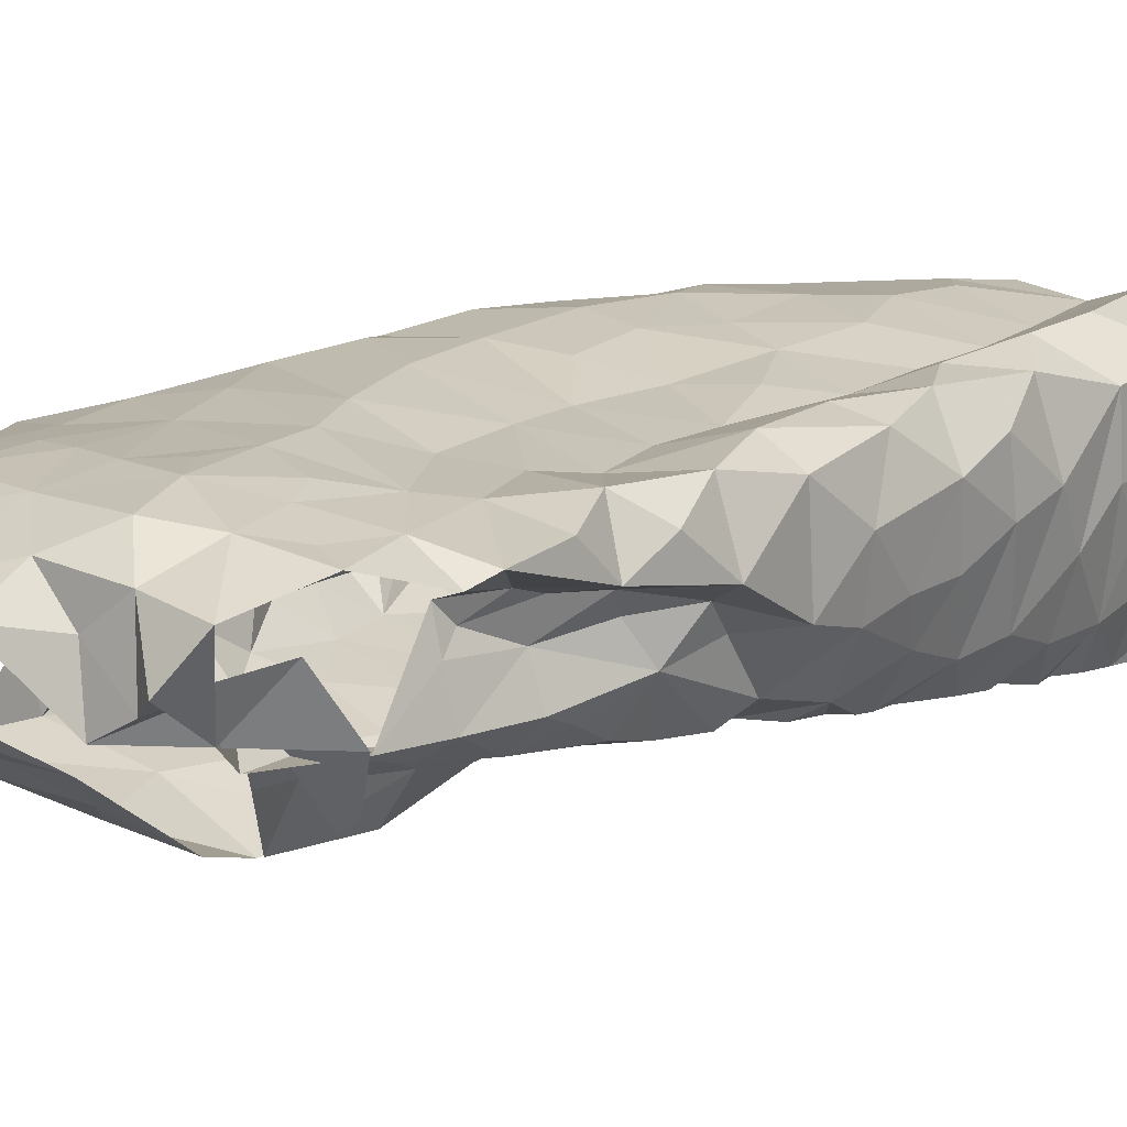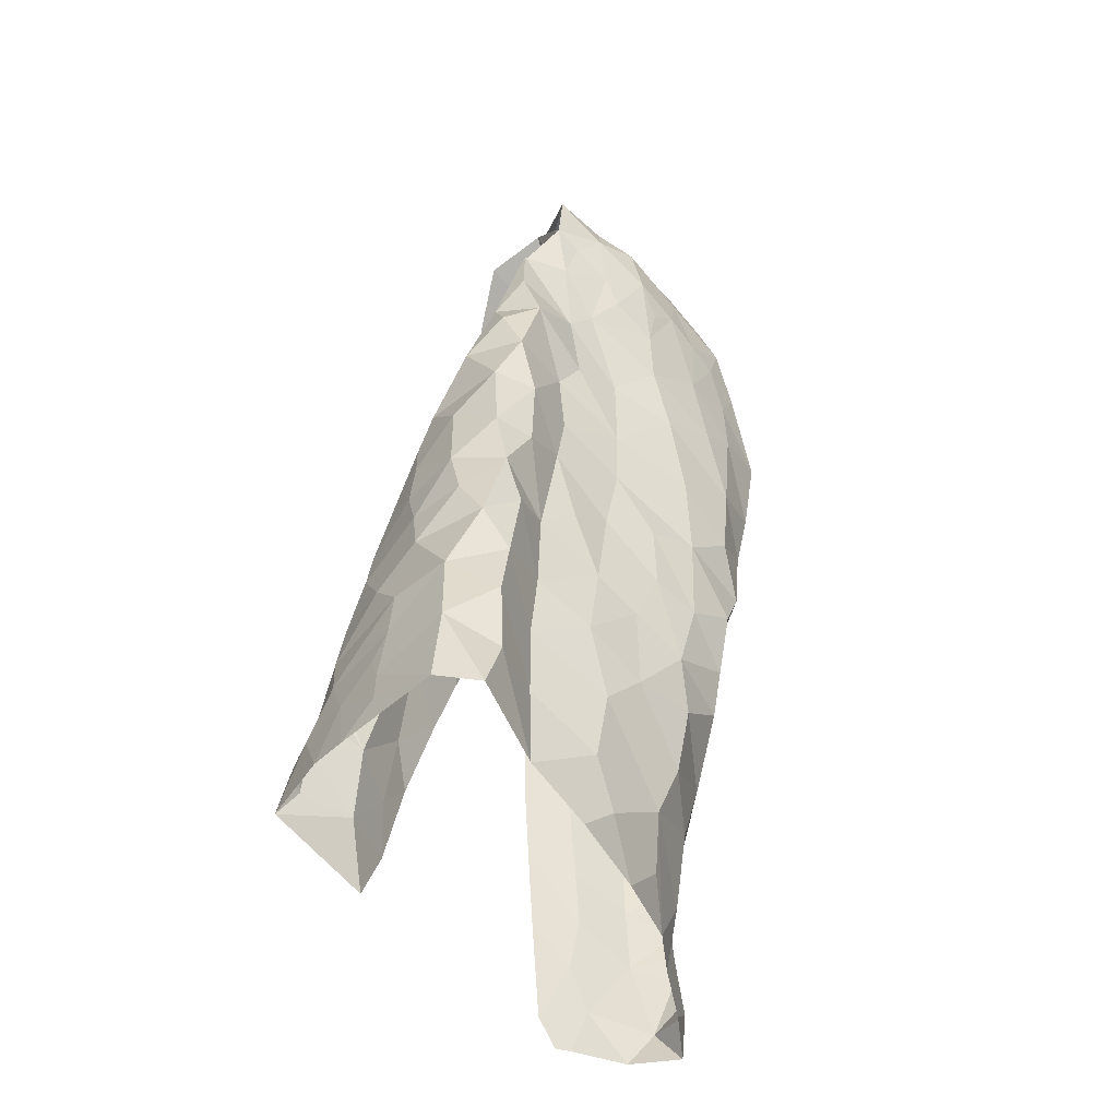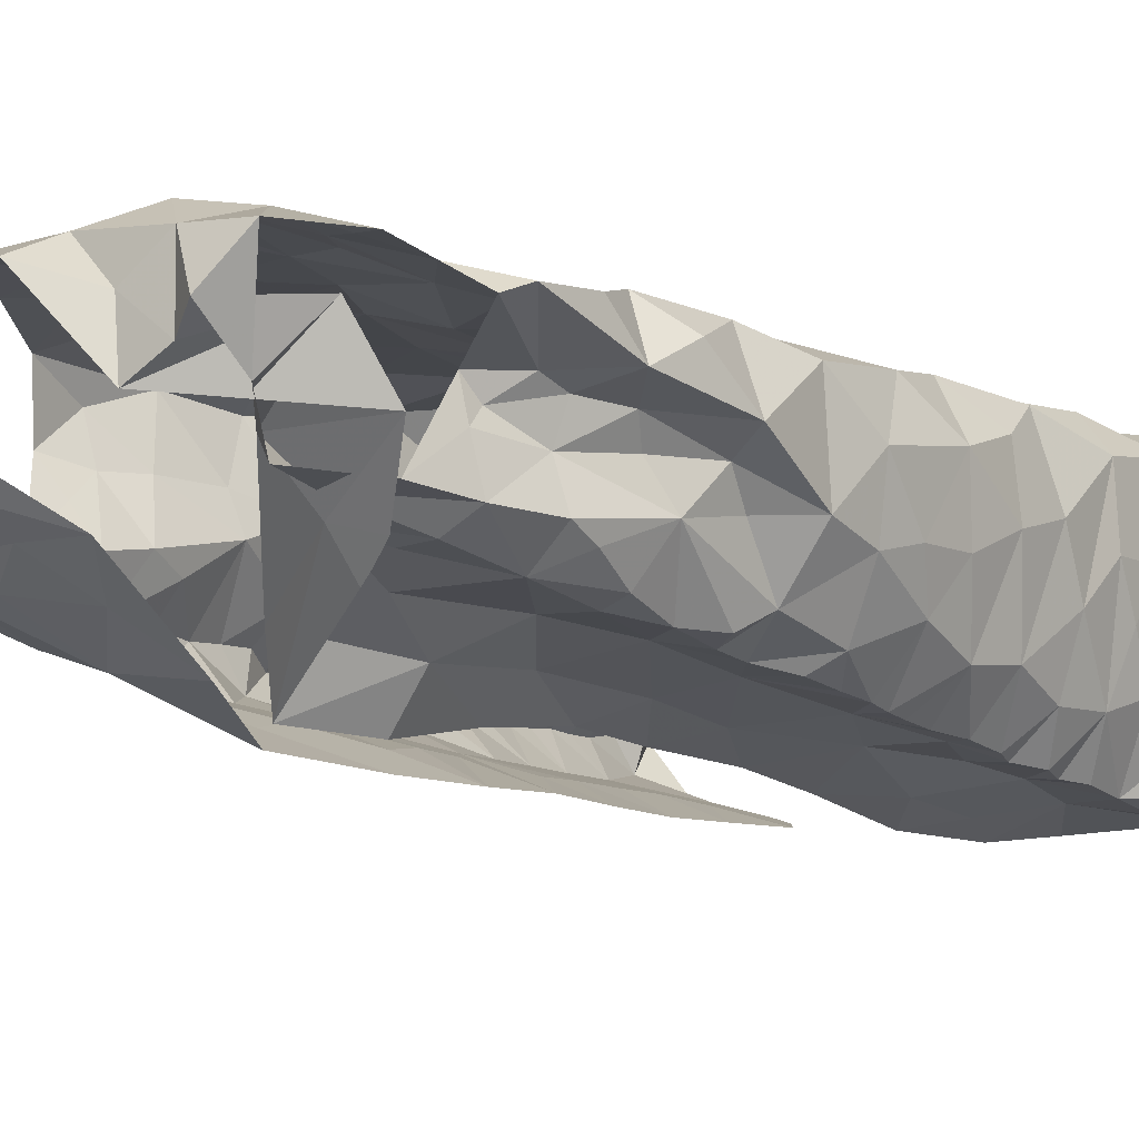
<metadata>
{"format":"obj","ext":"obj","renderer":"f3d","projection":"perspective","resolution":1024,"background":"white","views":[{"elev":19.1,"azim":-145.3,"up":"+Z"},{"elev":-51.1,"azim":-45.0,"up":"+Y"},{"elev":-5.8,"azim":-147.6,"up":"+Z"}]}
</metadata>
<code>
v -0.4454 0.05978 -1.296
v -0.443 0.09841 -1.286
v -0.4297 0.1373 -1.284
v -0.4284 0.1721 -1.278
v -0.4191 0.194 -1.275
v -0.4155 0.2581 -1.264
v -0.3905 0.2733 -1.257
v -0.391 0.4311 -1.232
v -0.3736 0.5297 -1.214
v -0.2533 0.5169 -1.258
v -0.2693 0.3835 -1.262
v -0.3492 0.04122 -1.301
v -0.2995 0.2567 -1.283
v -0.2342 0.6651 -1.263
v -0.3616 0.6756 -1.167
v -0.34 0.6822 -1.183
v -0.3267 0.09759 -1.306
v -0.2629 0.4442 -1.254
v -0.2805 0.5085 -1.23
v -0.3555 0.5682 -1.208
v -0.4275 0.09231 -1.292
v -0.3122 0.6776 -1.185
v -0.3121 0.1814 -1.301
v -0.3379 0.2131 -1.284
v -0.2871 0.3133 -1.27
v -0.3421 0.4101 -1.229
v -0.2524 0.5966 -1.268
v -0.2741 0.5931 -1.231
v -0.2434 0.6844 -1.218
v -0.3502 0.6249 -1.196
v -0.3771 0.0947 -1.285
v -0.3406 0.1436 -1.294
v -0.3731 0.2159 -1.265
v -0.3828 0.1604 -1.273
v -0.347 0.2854 -1.259
v -0.3048 0.3594 -1.252
v -0.2974 0.4247 -1.24
v -0.3131 0.5591 -1.207
v -0.3615 0.3261 -1.244
v -0.3345 0.4882 -1.215
v -0.2859 0.6443 -1.202
v -0.06787 0.6454 -1.119
v -0.08188 0.6126 -1.127
v -0.09115 0.5783 -1.125
v -0.103 0.5312 -1.128
v -0.1154 0.4577 -1.122
v -0.1226 0.3669 -1.147
v -0.1186 0.2239 -1.14
v -0.1202 0.1434 -1.156
v -0.09181 0.00477 -1.196
v -0.04386 0.008877 -1.235
v -0.06199 0.03266 -1.214
v -0.04782 0.05891 -1.233
v -0.05054 0.1151 -1.235
v -0.05828 0.2234 -1.231
v -0.06193 0.2805 -1.231
v -0.06995 0.3592 -1.22
v -0.07776 0.4634 -1.22
v -0.1051 0.5706 -1.18
v -0.117 0.4295 -1.158
v -0.1077 0.5972 -1.166
v -0.09536 0.4146 -1.196
v -0.126 0.01917 -1.176
v -0.08127 0.06846 -1.205
v -0.1222 0.1082 -1.162
v -0.09785 0.2408 -1.199
v -0.08977 0.2777 -1.206
v -0.1026 0.3817 -1.19
v -0.09946 0.3311 -1.193
v -0.104 0.4783 -1.185
v -0.1172 0.4809 -1.141
v -0.1134 0.5288 -1.156
v -0.1141 0.07442 -1.186
v -0.1043 0.1839 -1.192
v -0.06693 0.1864 -1.217
v -0.09228 0.1207 -1.202
v -0.1093 0.2641 -1.158
v -0.3438 0.6723 -1.104
v -0.3677 0.6416 -1.103
v -0.3713 0.6198 -1.111
v -0.4047 0.5279 -1.135
v -0.4312 0.4754 -1.157
v -0.4402 0.3939 -1.164
v -0.444 0.3477 -1.166
v -0.4607 0.1505 -1.156
v -0.4615 0.1278 -1.171
v -0.4394 0.1184 -1.283
v -0.4247 0.2186 -1.271
v -0.4101 0.2381 -1.268
v -0.4127 0.2901 -1.258
v -0.404 0.3185 -1.254
v -0.4005 0.3401 -1.25
v -0.4014 0.3609 -1.247
v -0.4012 0.3789 -1.243
v -0.3939 0.3979 -1.238
v -0.3722 0.4565 -1.226
v -0.3722 0.4867 -1.222
v -0.3894 0.4999 -1.215
v -0.3742 0.5706 -1.2
v -0.3764 0.6025 -1.182
v -0.3518 0.6748 -1.132
v -0.4016 0.4769 -1.202
v -0.3489 0.6597 -1.12
v -0.4644 0.05201 -1.195
v -0.46 0.1046 -1.207
v -0.4464 0.1895 -1.239
v -0.4011 0.507 -1.159
v -0.3937 0.5565 -1.165
v -0.4607 0.05753 -1.231
v -0.4403 0.2833 -1.219
v -0.453 0.2315 -1.185
v -0.4324 0.3272 -1.221
v -0.3814 0.5719 -1.135
v -0.4342 0.4323 -1.171
v -0.4319 0.3751 -1.201
v -0.4533 0.1045 -1.256
v -0.4399 0.237 -1.238
v -0.4112 0.4228 -1.22
v -0.4535 0.1478 -1.229
v -0.3634 0.6232 -1.138
v -0.05289 0.04136 -1.258
v -0.04822 0.08778 -1.236
v -0.05095 0.1371 -1.233
v -0.0535 0.1636 -1.234
v -0.05544 0.1905 -1.234
v -0.05975 0.2511 -1.23
v -0.06582 0.3278 -1.225
v -0.07132 0.385 -1.227
v -0.07462 0.4218 -1.223
v -0.08045 0.4481 -1.212
v -0.08422 0.4851 -1.209
v -0.08505 0.5131 -1.208
v -0.08563 0.5406 -1.209
v -0.1033 0.6336 -1.171
v -0.08557 0.6389 -1.145
v -0.3751 0.625 -1.17
v -0.1726 0.808 -1.168
v -0.08763 0.7976 -1.174
v -0.119 0.7532 -1.206
v -0.1778 0.823 -1.148
v -0.1571 0.8466 -1.116
v -0.1248 0.8245 -1.132
v -0.08635 0.806 -1.138
v -0.1059 0.8064 -1.168
v -0.1003 0.7785 -1.19
v -0.1476 0.8153 -1.155
v -0.1412 -0.004111 -1.289
v -0.1572 0.02163 -1.293
v -0.2114 0.5327 -1.281
v -0.2208 0.7833 -1.184
v -0.07324 0.007035 -1.271
v -0.1664 0.1189 -1.292
v -0.09214 0.6792 -1.174
v -0.1272 -0.001587 -1.285
v -0.2346 0.712 -1.246
v -0.09389 0.7265 -1.21
v -0.09564 0.6696 -1.218
v -0.1824 0.2739 -1.288
v -0.1731 0.1962 -1.292
v -0.2025 0.4346 -1.283
v -0.1323 0.08237 -1.28
v -0.1258 0.1326 -1.275
v -0.1496 0.7657 -1.205
v -0.1395 0.2488 -1.271
v -0.1502 0.3012 -1.271
v -0.09386 0.2639 -1.258
v -0.07323 0.3207 -1.242
v -0.1012 0.4366 -1.246
v -0.08927 0.5758 -1.205
v -0.184 0.6113 -1.26
v -0.2157 0.6482 -1.274
v -0.1752 0.7158 -1.239
v -0.2042 0.7519 -1.213
v -0.1754 0.7838 -1.185
v -0.1135 0.3297 -1.259
v -0.08401 0.2109 -1.26
v -0.09438 0.3845 -1.248
v -0.1297 0.4857 -1.25
v -0.1139 0.04285 -1.278
v -0.1316 0.1847 -1.273
v -0.1521 0.388 -1.264
v -0.1677 0.5629 -1.254
v -0.09384 0.5024 -1.235
v -0.1873 0.3433 -1.283
v -0.07356 0.1056 -1.264
v -0.1154 0.5399 -1.242
v -0.1799 0.4939 -1.266
v -0.09085 0.6192 -1.205
v -0.1614 0.4403 -1.262
v -0.1213 0.703 -1.225
v -0.1525 0.6483 -1.242
v -0.07967 0.1637 -1.262
v -0.1078 0.5994 -1.234
v -0.336 0.7285 -1.201
v -0.3825 0.7692 -1.138
v -0.3527 0.7387 -1.188
v -0.3256 0.7226 -1.208
v -0.3514 0.7282 -1.161
v -0.3205 0.784 -1.158
v -0.3348 0.8588 -1.097
v -0.3668 0.7954 -1.089
v -0.3398 0.8225 -1.129
v -0.3151 0.7421 -1.165
v -0.2878 0.7505 -1.138
v -0.3138 0.7342 -1.179
v -0.2937 0.7064 -1.175
v -0.2684 0.7549 -1.036
v -0.248 0.7217 -1.04
v -0.1552 0.7262 -1.047
v -0.1118 0.7237 -1.057
v -0.369 0.7686 -1.057
v -0.2878 0.8475 -1.131
v -0.3446 0.7552 -1.054
v -0.358 0.8422 -1.063
v -0.3171 0.8464 -1.112
v -0.3213 0.7856 -1.045
v -0.1126 0.816 -1.122
v -0.3073 0.8339 -1.059
v -0.1861 0.7338 -1.043
v -0.09518 0.7899 -1.082
v -0.2459 0.8774 -1.074
v -0.139 0.7734 -1.05
v -0.1557 0.8116 -1.059
v -0.2215 0.7449 -1.039
v -0.2796 0.8022 -1.04
v -0.2472 0.8328 -1.056
v -0.2084 0.7895 -1.046
v -0.1867 0.8673 -1.073
v -0.1397 0.8392 -1.11
v -0.2769 0.8375 -1.085
v -0.4655 0.04845 -1.093
v -0.4654 0.07381 -1.159
v -0.3105 0.7297 -1.048
v -0.2668 0.04777 -1.098
v -0.4013 0.6941 -1.072
v -0.2297 0.008493 -1.117
v -0.1406 0.0605 -1.149
v -0.07053 0.6106 -1.093
v -0.1326 0.6863 -1.053
v -0.4567 0.1712 -1.191
v -0.4335 0.04805 -1.069
v -0.2958 0.6993 -1.047
v -0.1502 0.1209 -1.127
v -0.1293 0.3145 -1.125
v -0.388 0.5861 -1.115
v -0.2972 0.01747 -1.101
v -0.1194 0.4151 -1.117
v -0.1022 0.455 -1.083
v -0.1877 0.6667 -1.046
v -0.1428 0.2457 -1.091
v -0.1913 0.2041 -1.079
v -0.1294 0.1869 -1.128
v -0.3557 0.04088 -1.1
v -0.4265 0.4751 -1.081
v -0.1206 0.3592 -1.099
v -0.4637 0.1023 -1.161
v -0.4271 0.3972 -1.075
v -0.1664 0.6008 -1.05
v -0.1939 0.1424 -1.092
v -0.2124 0.0875 -1.1
v -0.1657 0.01372 -1.144
v -0.1974 0.04345 -1.119
v -0.08206 0.5648 -1.079
v -0.446 0.3535 -1.111
v -0.4112 0.6148 -1.101
v -0.4182 0.5767 -1.082
v -0.4543 0.2561 -1.139
v -0.4292 0.5381 -1.118
v -0.4075 0.531 -1.067
v -0.2058 0.2542 -1.071
v -0.13 0.6306 -1.054
v -0.3565 0.7075 -1.06
v -0.3433 0.631 -1.067
v -0.3211 0.6587 -1.06
v -0.2934 0.08702 -1.09
v -0.07227 0.6527 -1.071
v -0.4502 0.3008 -1.149
v -0.4454 0.3029 -1.098
v -0.4365 0.2616 -1.077
v -0.4007 0.2991 -1.07
v -0.1457 0.2888 -1.078
v -0.1895 0.3253 -1.066
v -0.2529 0.6796 -1.044
v -0.09141 0.5042 -1.086
v -0.1984 0.4949 -1.057
v -0.1426 0.4577 -1.061
v -0.1376 0.5354 -1.057
v -0.4592 0.124 -1.093
v -0.3639 0.1809 -1.095
v -0.421 0.1671 -1.068
v -0.414 0.1041 -1.073
v -0.36 0.1156 -1.098
v -0.2876 0.1526 -1.083
v -0.4584 0.1942 -1.154
v -0.4398 0.4318 -1.119
v -0.4191 0.3404 -1.07
v -0.3595 0.3228 -1.088
v -0.3907 0.3971 -1.069
v -0.3384 0.4792 -1.08
v -0.3456 0.4266 -1.082
v -0.3915 0.4677 -1.065
v -0.3909 0.5998 -1.06
v -0.2519 0.1948 -1.078
v -0.455 0.195 -1.099
v -0.115 0.4112 -1.075
v -0.1401 0.3597 -1.068
v -0.4127 0.2218 -1.069
v -0.3586 0.248 -1.092
v -0.2759 0.5112 -1.072
v -0.2736 0.4559 -1.077
v -0.3476 0.5384 -1.078
v -0.3089 0.22 -1.08
v -0.2444 0.629 -1.049
v -0.3273 0.5731 -1.071
v -0.2333 0.3346 -1.069
v -0.3259 0.3573 -1.08
v -0.2855 0.3844 -1.08
v -0.2361 0.4008 -1.069
v -0.2982 0.2953 -1.08
v -0.2205 0.5732 -1.053
v -0.2819 0.5851 -1.067
v -0.1889 0.4169 -1.063
v -0.2561 0.2768 -1.076
v -0.3919 0.7116 -1.079
v -0.4047 0.6432 -1.069
f 94 26 39
f 34 4 5
f 24 23 32
f 20 9 99
f 38 20 30
f 28 27 10
f 21 2 87
f 31 1 21
f 30 15 16
f 39 91 92
f 19 10 18
f 40 20 38
f 41 22 206
f 100 136 30
f 101 15 120
f 39 90 91
f 39 92 93
f 26 95 8
f 206 29 41
f 21 3 31
f 12 1 31
f 15 30 136
f 15 136 120
f 32 23 17
f 7 89 6
f 39 7 90
f 39 93 94
f 96 26 8
f 97 40 96
f 40 9 20
f 30 99 100
f 14 27 28
f 3 21 87
f 30 16 22
f 17 12 31
f 4 34 3
f 31 3 34
f 88 89 33
f 33 35 24
f 24 35 13
f 7 39 35
f 35 25 13
f 35 39 36
f 36 25 35
f 11 25 36
f 11 36 37
f 36 39 26
f 26 94 95
f 18 11 37
f 9 97 98
f 9 40 97
f 30 20 99
f 28 29 14
f 31 32 17
f 34 5 88
f 88 33 34
f 24 34 33
f 24 13 23
f 28 19 38
f 29 28 41
f 30 22 41
f 34 32 31
f 24 32 34
f 26 96 40
f 37 26 40
f 18 37 19
f 37 36 26
f 19 28 10
f 40 19 37
f 30 41 38
f 40 38 19
f 28 38 41
f 7 33 89
f 35 33 7
f 43 134 135
f 64 53 122
f 42 43 135
f 76 122 54
f 69 244 77
f 62 68 128
f 47 60 247
f 66 55 126
f 247 60 46
f 57 69 127
f 125 75 124
f 67 126 56
f 70 131 132
f 134 43 61
f 72 59 61
f 72 45 71
f 130 70 62
f 72 133 59
f 43 44 61
f 61 44 72
f 76 123 124
f 65 237 73
f 76 65 73
f 76 54 123
f 66 75 55
f 75 66 74
f 48 74 66
f 66 77 48
f 67 56 127
f 244 69 47
f 128 68 57
f 130 62 129
f 70 58 131
f 70 130 58
f 132 133 72
f 45 72 44
f 51 52 50
f 64 52 53
f 50 52 63
f 52 64 63
f 49 65 74
f 48 252 74
f 67 66 126
f 68 69 57
f 67 127 69
f 72 70 132
f 60 71 46
f 71 60 70
f 64 73 63
f 73 237 63
f 73 64 76
f 75 76 124
f 74 65 76
f 76 64 122
f 49 74 252
f 60 68 62
f 70 60 62
f 71 70 72
f 75 74 76
f 67 77 66
f 68 47 69
f 68 60 47
f 77 67 69
f 116 87 2
f 116 3 87
f 88 117 89
f 110 277 112
f 112 91 90
f 115 93 112
f 89 117 6
f 103 120 80
f 8 95 118
f 97 96 102
f 108 136 100
f 108 100 99
f 113 245 120
f 108 120 136
f 95 94 118
f 256 105 232
f 79 78 103
f 102 98 97
f 82 81 107
f 112 92 91
f 80 79 103
f 115 84 83
f 245 80 120
f 120 103 101
f 104 232 105
f 105 256 86
f 119 86 85
f 4 3 106
f 5 4 106
f 267 110 111
f 110 90 6
f 90 110 112
f 110 267 277
f 82 107 102
f 102 96 118
f 118 96 8
f 102 108 98
f 9 108 99
f 9 98 108
f 81 113 108
f 1 116 2
f 104 105 109
f 119 105 86
f 106 88 5
f 117 110 6
f 277 84 112
f 112 93 92
f 118 94 115
f 112 84 115
f 118 114 102
f 107 81 108
f 108 113 120
f 119 116 105
f 1 109 116
f 116 119 3
f 106 3 119
f 240 119 85
f 115 83 114
f 93 115 94
f 115 114 118
f 102 107 108
f 116 109 105
f 106 117 88
f 294 111 106
f 106 119 240
f 294 106 240
f 111 117 106
f 110 117 111
f 114 82 102
f 129 62 128
f 167 127 56
f 59 133 169
f 121 53 52
f 52 51 121
f 55 75 125
f 90 7 6
f 2 21 1
f 103 78 101
f 144 145 146
f 139 145 156
f 138 145 144
f 144 142 217
f 142 144 146
f 140 141 146
f 146 229 142
f 145 137 146
f 229 146 141
f 137 140 146
f 145 139 163
f 143 144 217
f 137 145 174
f 174 145 163
f 126 55 176
f 126 176 166
f 163 139 172
f 129 128 177
f 134 157 153
f 135 153 42
f 183 131 58
f 154 179 151
f 154 148 179
f 150 173 155
f 165 158 184
f 160 181 184
f 137 174 150
f 150 140 137
f 166 164 175
f 176 55 125
f 133 132 183
f 53 121 122
f 51 151 121
f 185 192 123
f 122 185 54
f 188 134 61
f 187 189 160
f 190 139 156
f 148 154 147
f 167 177 127
f 167 56 166
f 166 56 126
f 129 177 168
f 177 57 127
f 183 58 168
f 187 160 149
f 151 179 121
f 192 124 123
f 170 182 149
f 157 156 153
f 134 153 135
f 134 188 157
f 148 161 179
f 174 163 173
f 164 158 165
f 159 158 164
f 175 167 166
f 159 164 180
f 180 162 159
f 128 57 177
f 58 130 129
f 132 131 183
f 54 185 123
f 192 125 124
f 125 192 176
f 152 161 148
f 149 171 170
f 181 175 184
f 164 165 175
f 168 189 178
f 177 181 168
f 58 129 168
f 181 160 189
f 162 152 159
f 59 188 61
f 188 59 169
f 170 171 191
f 172 139 190
f 191 172 190
f 172 173 163
f 173 172 155
f 175 177 167
f 183 168 178
f 172 191 171
f 171 155 172
f 186 193 133
f 156 157 190
f 176 180 164
f 168 181 189
f 185 161 162
f 152 162 161
f 191 157 193
f 193 182 191
f 178 182 186
f 179 161 185
f 164 166 176
f 180 176 192
f 175 181 177
f 121 179 185
f 175 165 184
f 192 185 162
f 122 121 185
f 187 149 182
f 178 186 183
f 187 182 178
f 187 178 189
f 150 174 173
f 190 157 191
f 186 133 183
f 182 193 186
f 170 191 182
f 192 162 180
f 193 157 188
f 169 193 188
f 133 193 169
f 206 203 204
f 196 194 197
f 197 14 205
f 29 206 204
f 195 201 212
f 201 215 212
f 201 202 200
f 215 201 200
f 78 198 101
f 16 206 22
f 199 203 198
f 202 201 204
f 201 195 204
f 198 15 101
f 206 16 203
f 15 203 16
f 202 204 199
f 14 29 205
f 203 15 198
f 204 203 199
f 195 205 204
f 29 204 205
f 196 205 195
f 197 205 196
f 213 216 211
f 211 216 214
f 224 207 208
f 222 210 220
f 143 217 220
f 214 200 202
f 218 214 216
f 223 217 229
f 229 141 228
f 212 215 230
f 215 200 218
f 215 218 230
f 221 212 230
f 216 213 233
f 207 216 233
f 209 210 222
f 209 222 219
f 223 220 217
f 218 225 226
f 225 218 216
f 225 216 207
f 228 223 229
f 219 227 224
f 227 222 223
f 226 228 221
f 223 228 227
f 200 214 218
f 230 218 226
f 222 227 219
f 226 221 230
f 225 227 226
f 226 227 228
f 217 142 229
f 225 207 227
f 227 207 224
f 220 223 222
f 259 252 251
f 268 81 82
f 231 232 104
f 295 82 114
f 81 268 245
f 265 235 79
f 253 292 291
f 264 83 84
f 238 42 276
f 252 250 251
f 243 65 49
f 210 209 239
f 45 284 71
f 42 238 43
f 274 233 272
f 211 324 272
f 236 234 246
f 236 261 262
f 239 276 210
f 264 84 277
f 81 245 113
f 283 208 207
f 233 213 272
f 262 234 236
f 48 77 250
f 243 237 65
f 209 249 239
f 85 86 256
f 295 114 83
f 272 324 235
f 243 49 252
f 284 45 263
f 238 263 44
f 271 276 239
f 294 240 85
f 82 295 254
f 268 82 254
f 250 77 244
f 48 250 252
f 209 219 249
f 80 265 79
f 245 265 80
f 233 242 207
f 246 234 253
f 260 243 259
f 263 45 44
f 44 43 238
f 278 277 267
f 295 83 264
f 244 281 250
f 255 47 247
f 305 247 248
f 245 268 265
f 237 260 261
f 304 111 294
f 241 291 288
f 264 257 295
f 255 244 47
f 306 255 305
f 247 46 248
f 224 249 219
f 262 260 234
f 46 284 248
f 256 232 231
f 264 296 257
f 247 305 255
f 313 258 249
f 271 239 249
f 250 281 270
f 243 252 259
f 284 46 71
f 256 288 85
f 304 294 85
f 231 241 288
f 256 231 288
f 281 244 255
f 254 269 268
f 257 296 298
f 283 313 249
f 251 250 270
f 269 266 268
f 303 259 251
f 249 258 271
f 303 293 259
f 272 213 211
f 260 237 243
f 237 261 63
f 260 262 261
f 267 111 304
f 238 276 263
f 263 276 271
f 263 271 287
f 278 296 264
f 265 268 266
f 265 266 302
f 302 325 265
f 85 288 304
f 288 291 290
f 288 290 304
f 253 291 241
f 306 305 322
f 283 249 224
f 271 258 287
f 272 273 274
f 302 273 325
f 272 235 273
f 325 273 235
f 293 260 259
f 260 293 275
f 260 275 234
f 292 253 275
f 277 278 264
f 296 278 279
f 279 278 267
f 279 280 296
f 304 279 267
f 270 282 315
f 281 255 306
f 282 281 306
f 282 270 281
f 266 269 302
f 269 311 302
f 273 302 314
f 283 224 208
f 263 287 284
f 248 284 286
f 285 286 287
f 287 286 284
f 304 290 307
f 289 307 290
f 289 290 292
f 290 291 292
f 234 275 253
f 293 289 292
f 275 293 292
f 295 257 254
f 254 257 301
f 301 257 298
f 298 300 301
f 280 297 296
f 297 298 296
f 269 254 301
f 299 301 300
f 269 301 311
f 301 299 311
f 311 299 309
f 270 315 323
f 270 303 251
f 274 242 233
f 303 312 293
f 312 303 323
f 270 323 303
f 308 312 319
f 274 283 242
f 320 258 313
f 283 274 313
f 321 313 274
f 321 274 273
f 320 313 321
f 283 207 242
f 286 322 305
f 248 286 305
f 322 282 306
f 285 287 320
f 320 287 258
f 320 309 285
f 307 289 308
f 307 280 279
f 289 293 312
f 299 310 309
f 299 300 310
f 310 300 317
f 314 311 309
f 319 323 315
f 308 289 312
f 279 304 307
f 314 302 311
f 314 321 273
f 285 322 286
f 318 282 322
f 315 282 318
f 300 298 297
f 317 319 315
f 300 297 316
f 316 317 300
f 317 315 318
f 317 316 319
f 316 297 319
f 297 280 308
f 297 308 319
f 317 318 310
f 308 280 307
f 309 320 321
f 285 309 310
f 322 310 318
f 285 310 322
f 314 309 321
f 324 78 79
f 235 324 79
f 265 325 235
f 319 312 323

</code>
